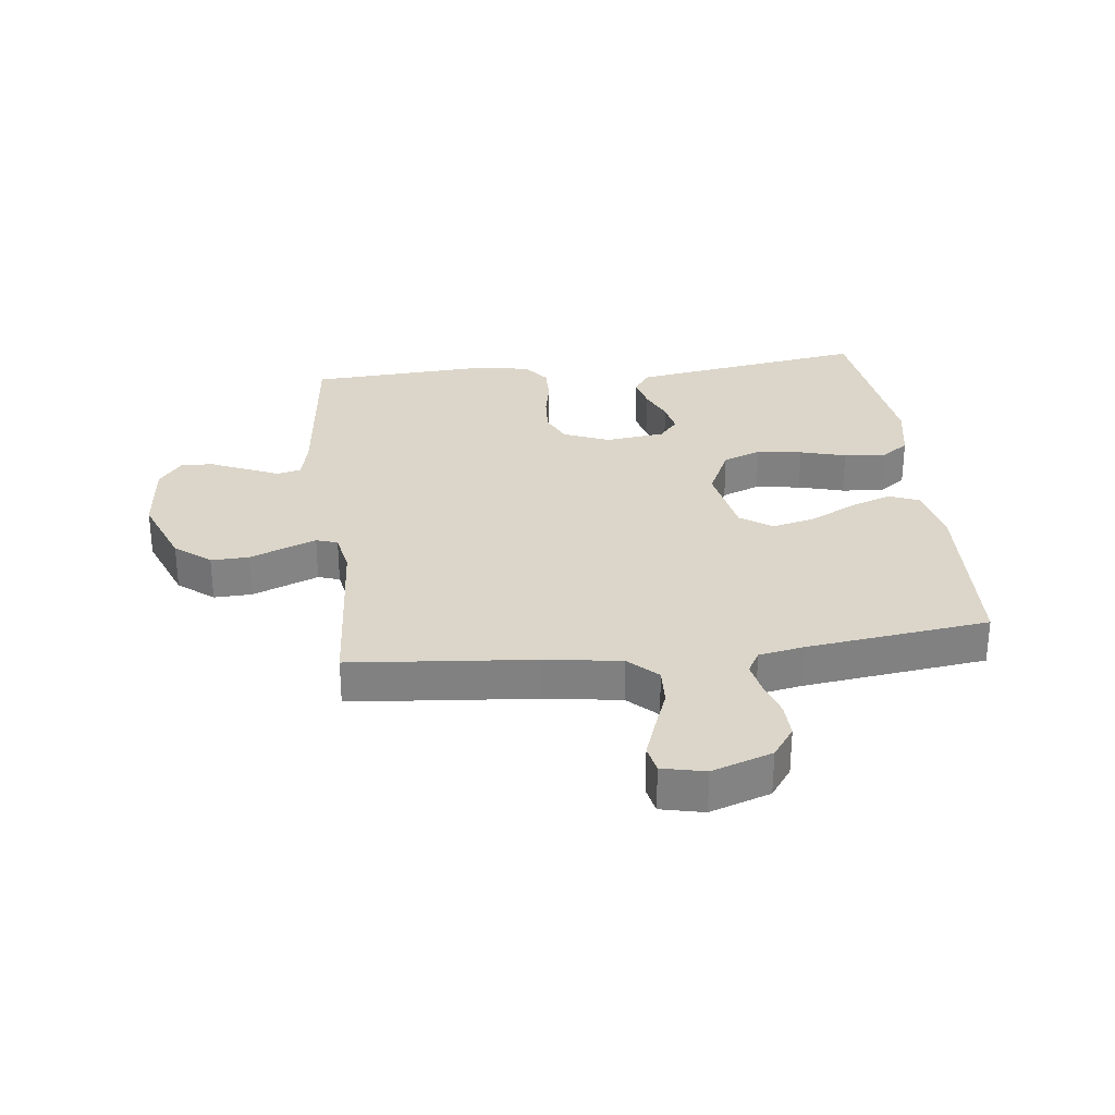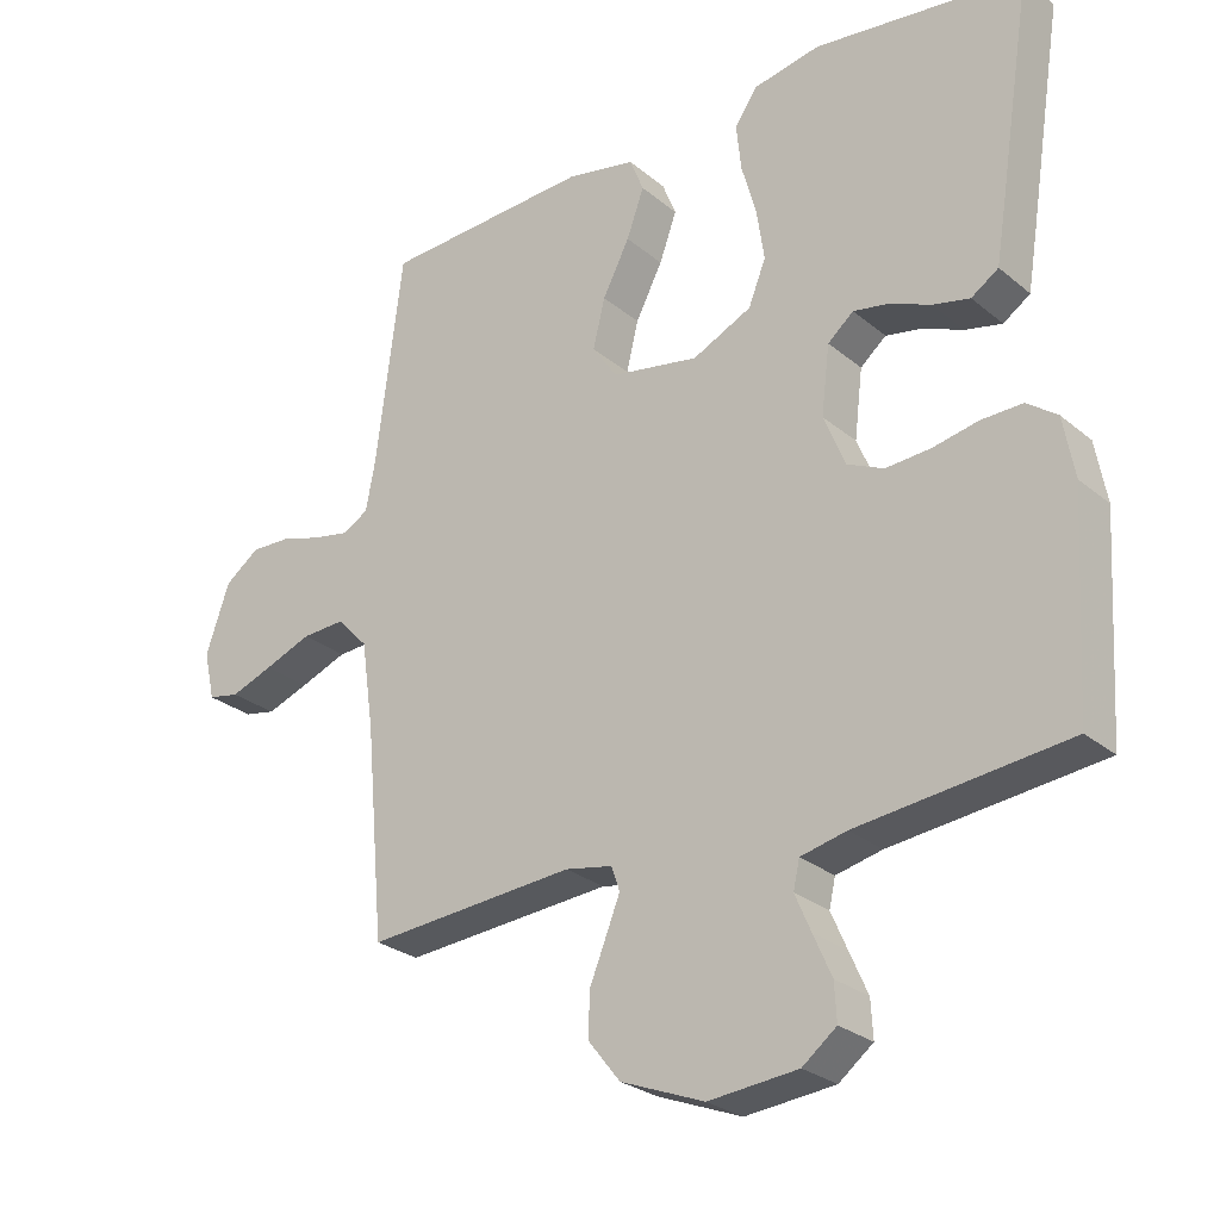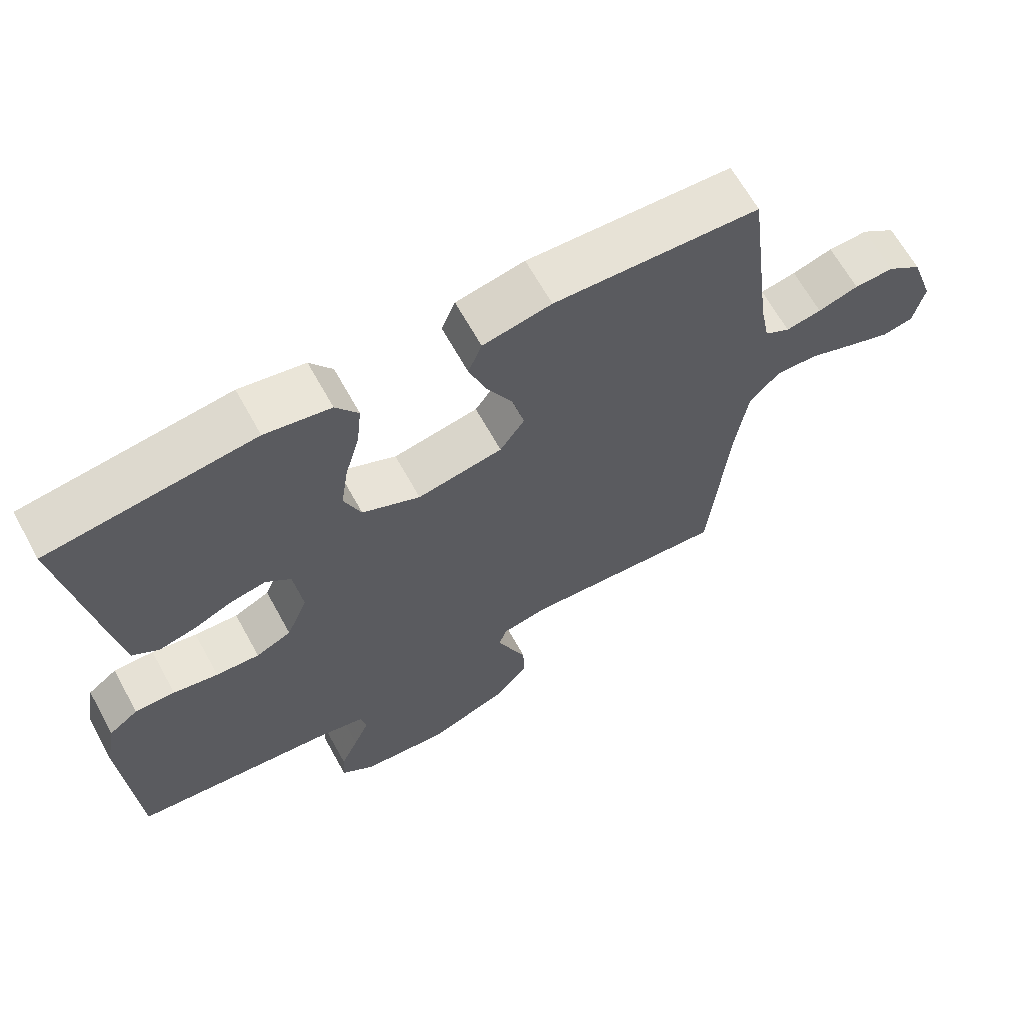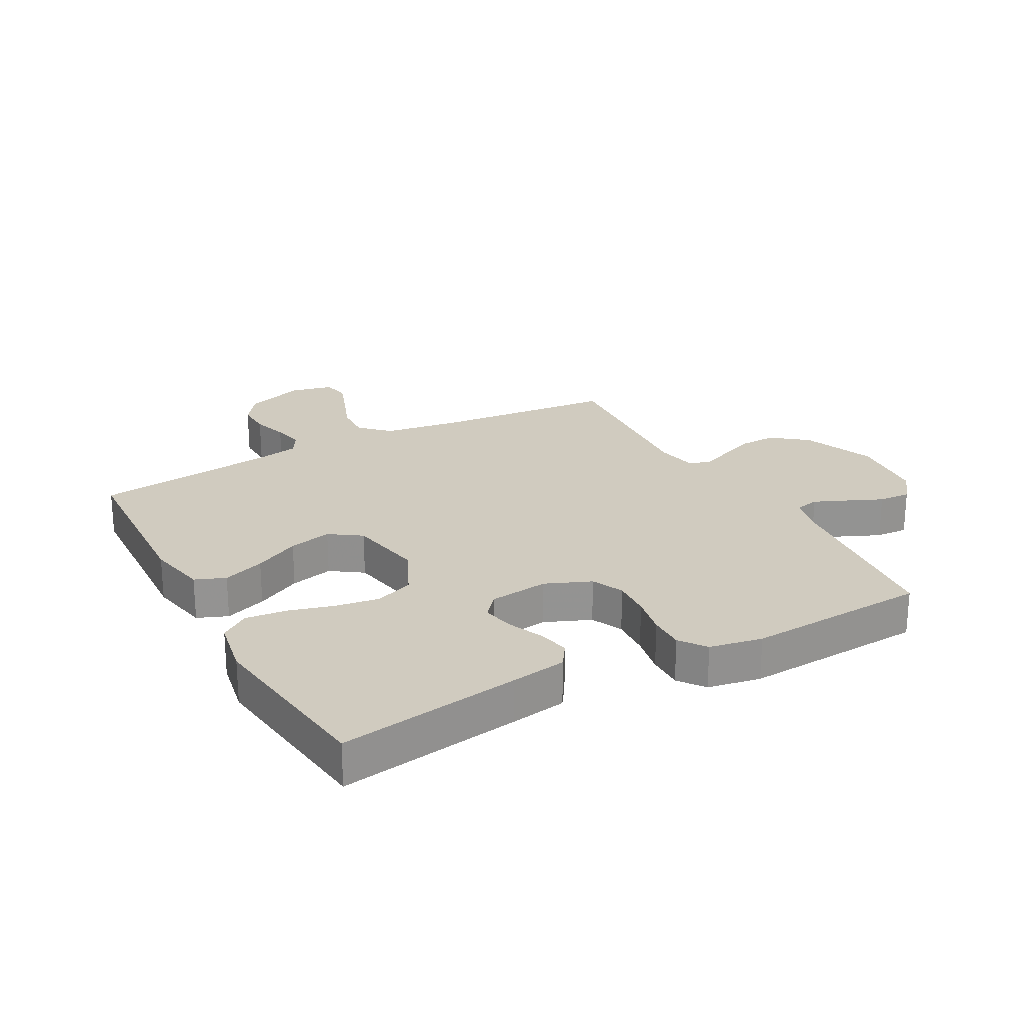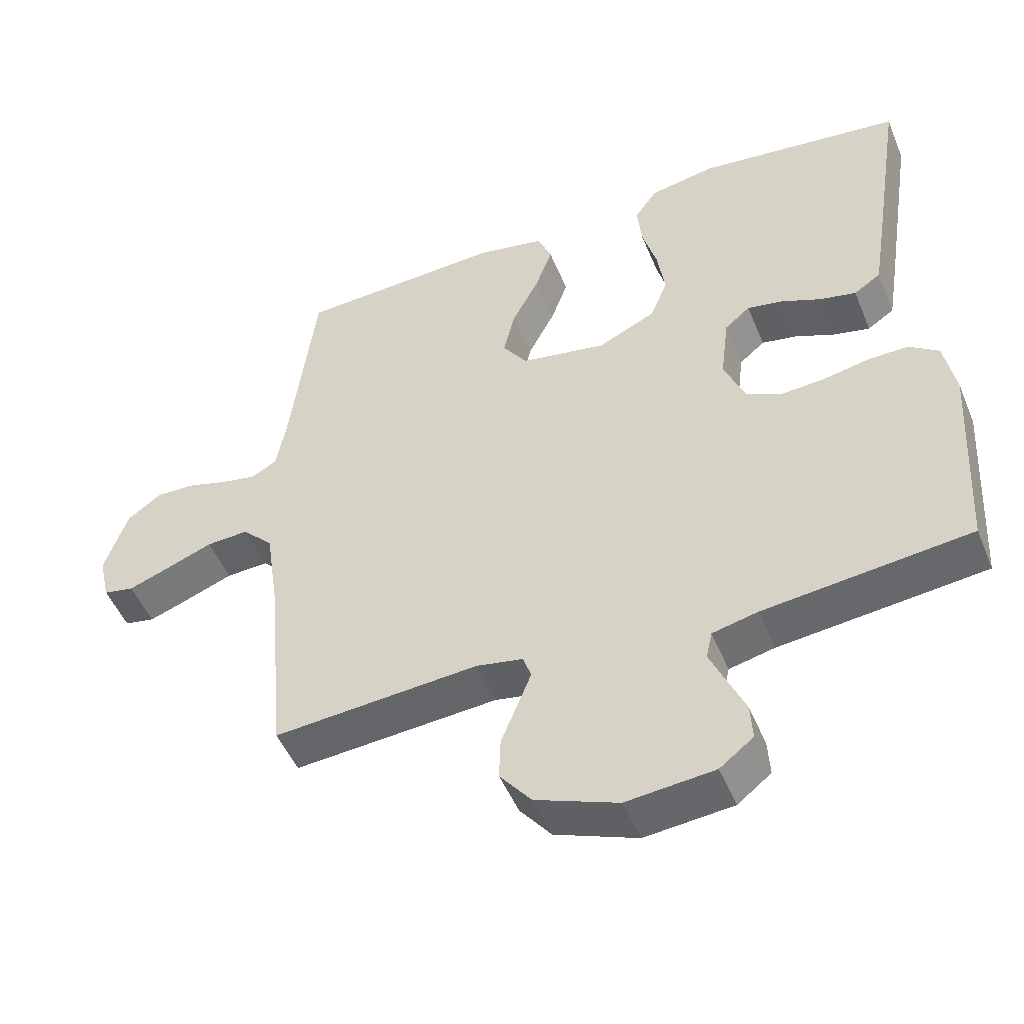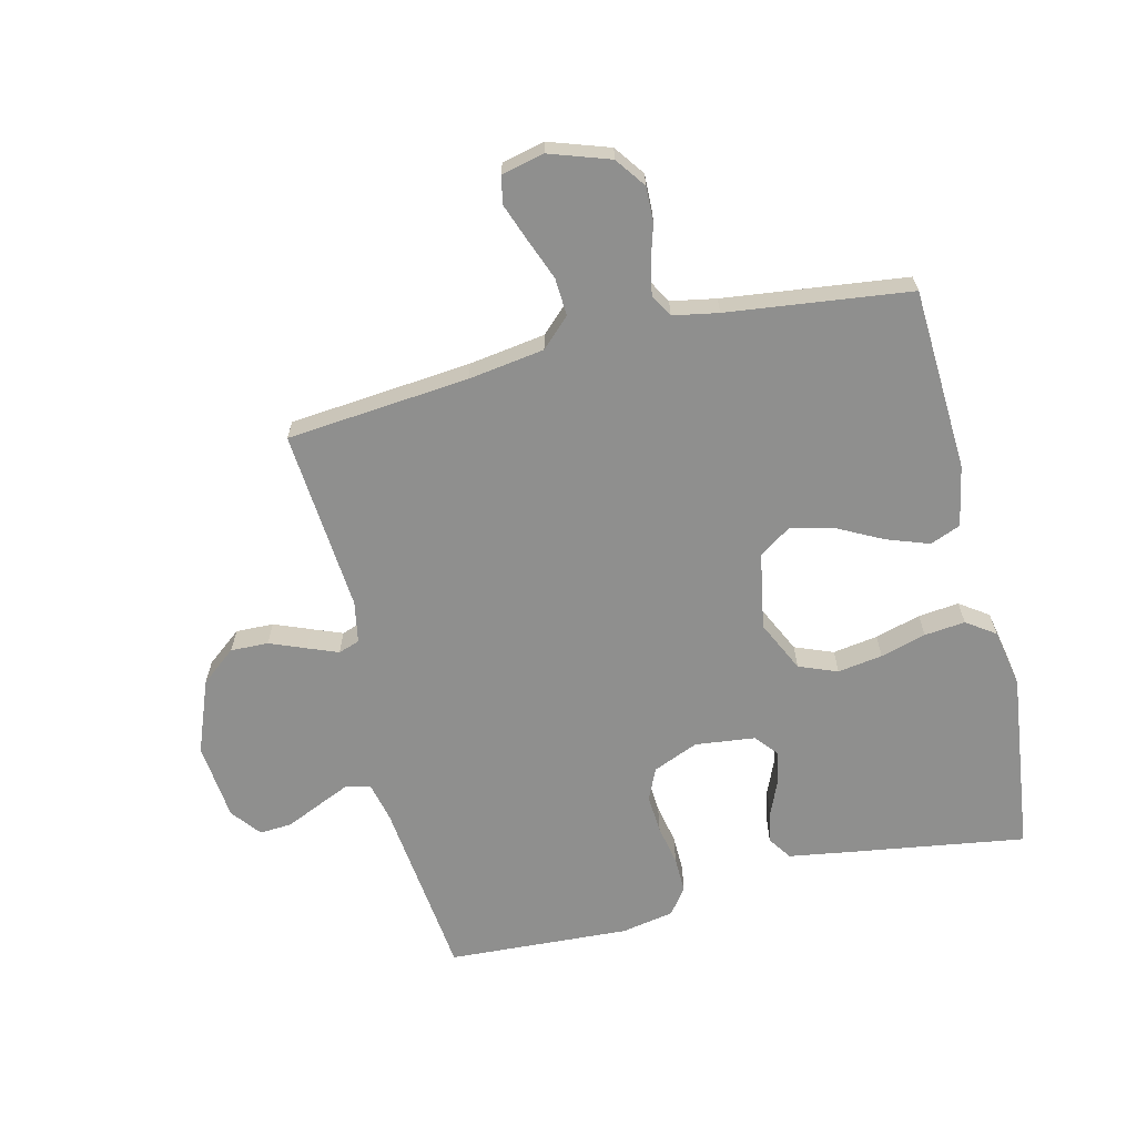
<metadata>
{"format":"obj","ext":"obj","renderer":"f3d","projection":"perspective","resolution":1024,"background":"white","views":[{"elev":29.7,"azim":-96.7,"up":"+Y"},{"elev":-26.9,"azim":38.4,"up":"+Z"},{"elev":65.4,"azim":151.1,"up":"+Z"},{"elev":23.7,"azim":61.4,"up":"+Y"},{"elev":-49.7,"azim":22.0,"up":"+Z"},{"elev":-65.1,"azim":-76.1,"up":"+Y"}]}
</metadata>
<code>
v -0.5 0.07 0.5
v -0.2 0.07 0.514
v -0.1 0.07 0.494
v -0.08 0.07 0.444
v -0.105 0.07 0.375
v -0.144 0.07 0.3
v -0.161 0.07 0.229
v -0.125 0.07 0.177
v 0 0.07 0.154
v 0.085 0.07 0.194
v 0.11 0.07 0.257
v 0.099 0.07 0.331
v 0.078 0.07 0.406
v 0.071 0.07 0.473
v 0.104 0.07 0.52
v 0.2 0.07 0.538
v 0.5 0.07 0.5
v 0.453 0.07 0.2
v 0.438 0.07 0.108
v 0.399 0.07 0.082
v 0.346 0.07 0.094
v 0.288 0.07 0.119
v 0.236 0.07 0.129
v 0.199 0.07 0.098
v 0.187 0.07 0
v 0.218 0.07 -0.075
v 0.27 0.07 -0.099
v 0.334 0.07 -0.095
v 0.4 0.07 -0.082
v 0.459 0.07 -0.081
v 0.502 0.07 -0.113
v 0.518 0.07 -0.2
v 0.5 0.07 -0.5
v 0.2 0.07 -0.532
v 0.134 0.07 -0.547
v 0.125 0.07 -0.587
v 0.148 0.07 -0.64
v 0.174 0.07 -0.699
v 0.177 0.07 -0.752
v 0.128 0.07 -0.79
v 0 0.07 -0.802
v -0.12 0.07 -0.755
v -0.166 0.07 -0.697
v -0.164 0.07 -0.635
v -0.14 0.07 -0.576
v -0.12 0.07 -0.526
v -0.132 0.07 -0.491
v -0.2 0.07 -0.478
v -0.5 0.07 -0.5
v -0.527 0.07 -0.2
v -0.545 0.07 -0.075
v -0.59 0.07 -0.028
v -0.652 0.07 -0.031
v -0.72 0.07 -0.057
v -0.781 0.07 -0.079
v -0.826 0.07 -0.07
v -0.842 0.07 0
v -0.808 0.07 0.099
v -0.758 0.07 0.135
v -0.7 0.07 0.133
v -0.641 0.07 0.115
v -0.589 0.07 0.105
v -0.552 0.07 0.126
v -0.538 0.07 0.2
v -0.5 0 0.5
v -0.2 0 0.514
v -0.1 0 0.494
v -0.08 0 0.444
v -0.105 0 0.375
v -0.144 0 0.3
v -0.161 0 0.229
v -0.125 0 0.177
v 0 0 0.154
v 0.085 0 0.194
v 0.11 0 0.257
v 0.099 0 0.331
v 0.078 0 0.406
v 0.071 0 0.473
v 0.104 0 0.52
v 0.2 0 0.538
v 0.5 0 0.5
v 0.453 0 0.2
v 0.438 0 0.108
v 0.399 0 0.082
v 0.346 0 0.094
v 0.288 0 0.119
v 0.236 0 0.129
v 0.199 0 0.098
v 0.187 0 0
v 0.218 0 -0.075
v 0.27 0 -0.099
v 0.334 0 -0.095
v 0.4 0 -0.082
v 0.459 0 -0.081
v 0.502 0 -0.113
v 0.518 0 -0.2
v 0.5 0 -0.5
v 0.2 0 -0.532
v 0.134 0 -0.547
v 0.125 0 -0.587
v 0.148 0 -0.64
v 0.174 0 -0.699
v 0.177 0 -0.752
v 0.128 0 -0.79
v 0 0 -0.802
v -0.12 0 -0.755
v -0.166 0 -0.697
v -0.164 0 -0.635
v -0.14 0 -0.576
v -0.12 0 -0.526
v -0.132 0 -0.491
v -0.2 0 -0.478
v -0.5 0 -0.5
v -0.527 0 -0.2
v -0.545 0 -0.075
v -0.59 0 -0.028
v -0.652 0 -0.031
v -0.72 0 -0.057
v -0.781 0 -0.079
v -0.826 0 -0.07
v -0.842 0 0
v -0.808 0 0.099
v -0.758 0 0.135
v -0.7 0 0.133
v -0.641 0 0.115
v -0.589 0 0.105
v -0.552 0 0.126
v -0.538 0 0.2
f 58 59 60 61
f 58 61 62
f 57 58 62
f 56 57 62
f 53 54 55 56
f 53 56 62 63
f 48 49 50
f 47 48 50 51
f 42 43 44 45
f 42 45 46
f 41 42 46
f 40 41 46 47
f 37 38 39 40
f 36 37 40 47
f 31 32 33 34
f 31 34 35
f 28 29 30 31
f 27 28 31 35
f 26 27 35
f 25 26 35 36
f 19 20 21 22
f 19 22 23
f 18 19 23
f 17 18 23
f 16 17 23 24
f 12 13 14 15
f 11 12 15 16
f 3 4 5 6
f 3 6 7
f 64 1 2 3
f 63 64 3 7
f 52 53 63 7
f 25 36 47 51
f 11 16 24 25
f 10 11 25
f 9 10 25
f 8 9 25 51
f 7 8 51 52
f 125 124 123 122
f 126 125 122
f 126 122 121
f 126 121 120
f 120 119 118 117
f 127 126 120 117
f 114 113 112
f 115 114 112 111
f 109 108 107 106
f 110 109 106
f 110 106 105
f 111 110 105 104
f 104 103 102 101
f 111 104 101 100
f 98 97 96 95
f 99 98 95
f 95 94 93 92
f 99 95 92 91
f 99 91 90
f 100 99 90 89
f 86 85 84 83
f 87 86 83
f 87 83 82
f 87 82 81
f 88 87 81 80
f 79 78 77 76
f 80 79 76 75
f 70 69 68 67
f 71 70 67
f 67 66 65 128
f 71 67 128 127
f 71 127 117 116
f 115 111 100 89
f 89 88 80 75
f 89 75 74
f 89 74 73
f 115 89 73 72
f 116 115 72 71
f 1 65 66 2
f 2 66 67 3
f 3 67 68 4
f 4 68 69 5
f 5 69 70 6
f 6 70 71 7
f 7 71 72 8
f 8 72 73 9
f 9 73 74 10
f 10 74 75 11
f 11 75 76 12
f 12 76 77 13
f 13 77 78 14
f 14 78 79 15
f 15 79 80 16
f 16 80 81 17
f 17 81 82 18
f 18 82 83 19
f 19 83 84 20
f 20 84 85 21
f 21 85 86 22
f 22 86 87 23
f 23 87 88 24
f 24 88 89 25
f 25 89 90 26
f 26 90 91 27
f 27 91 92 28
f 28 92 93 29
f 29 93 94 30
f 30 94 95 31
f 31 95 96 32
f 32 96 97 33
f 33 97 98 34
f 34 98 99 35
f 35 99 100 36
f 36 100 101 37
f 37 101 102 38
f 38 102 103 39
f 39 103 104 40
f 40 104 105 41
f 41 105 106 42
f 42 106 107 43
f 43 107 108 44
f 44 108 109 45
f 45 109 110 46
f 46 110 111 47
f 47 111 112 48
f 48 112 113 49
f 49 113 114 50
f 50 114 115 51
f 51 115 116 52
f 52 116 117 53
f 53 117 118 54
f 54 118 119 55
f 55 119 120 56
f 56 120 121 57
f 57 121 122 58
f 58 122 123 59
f 59 123 124 60
f 60 124 125 61
f 61 125 126 62
f 62 126 127 63
f 63 127 128 64
f 64 128 65 1

</code>
